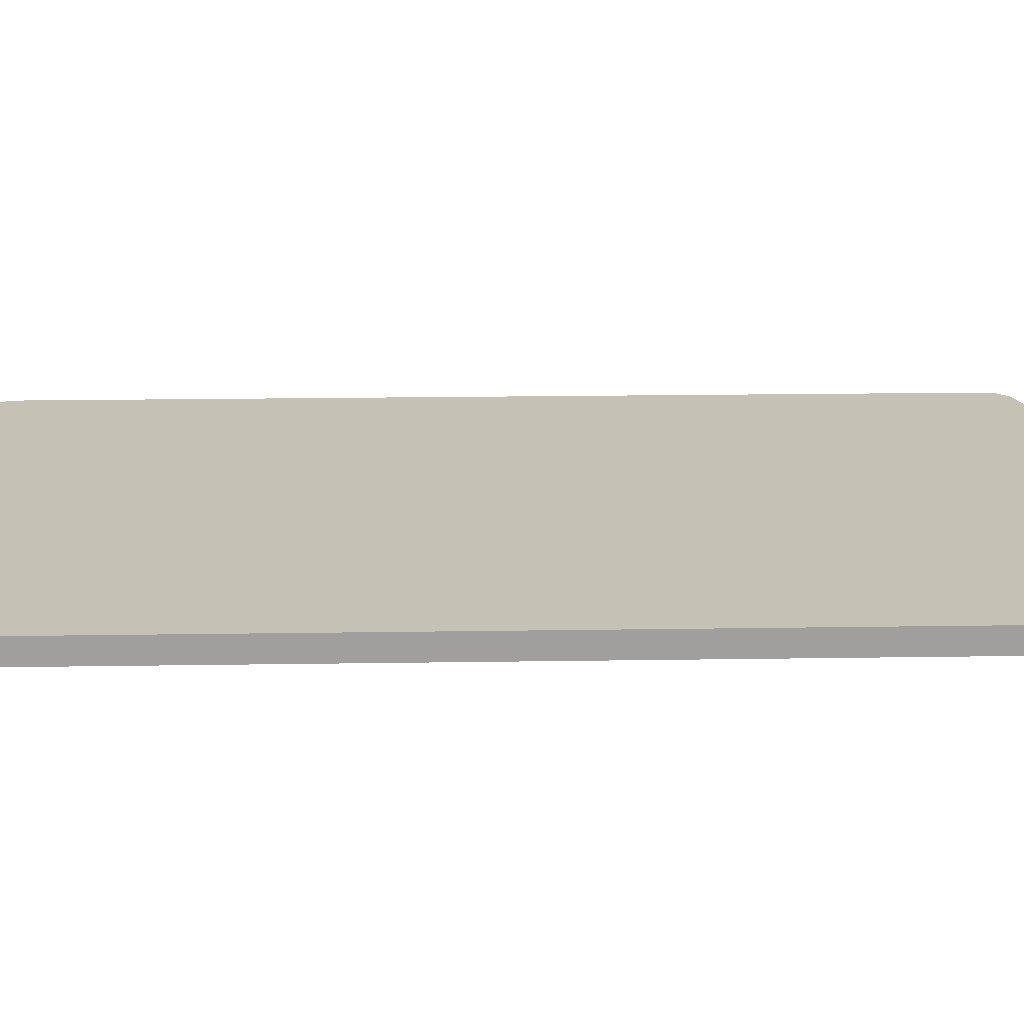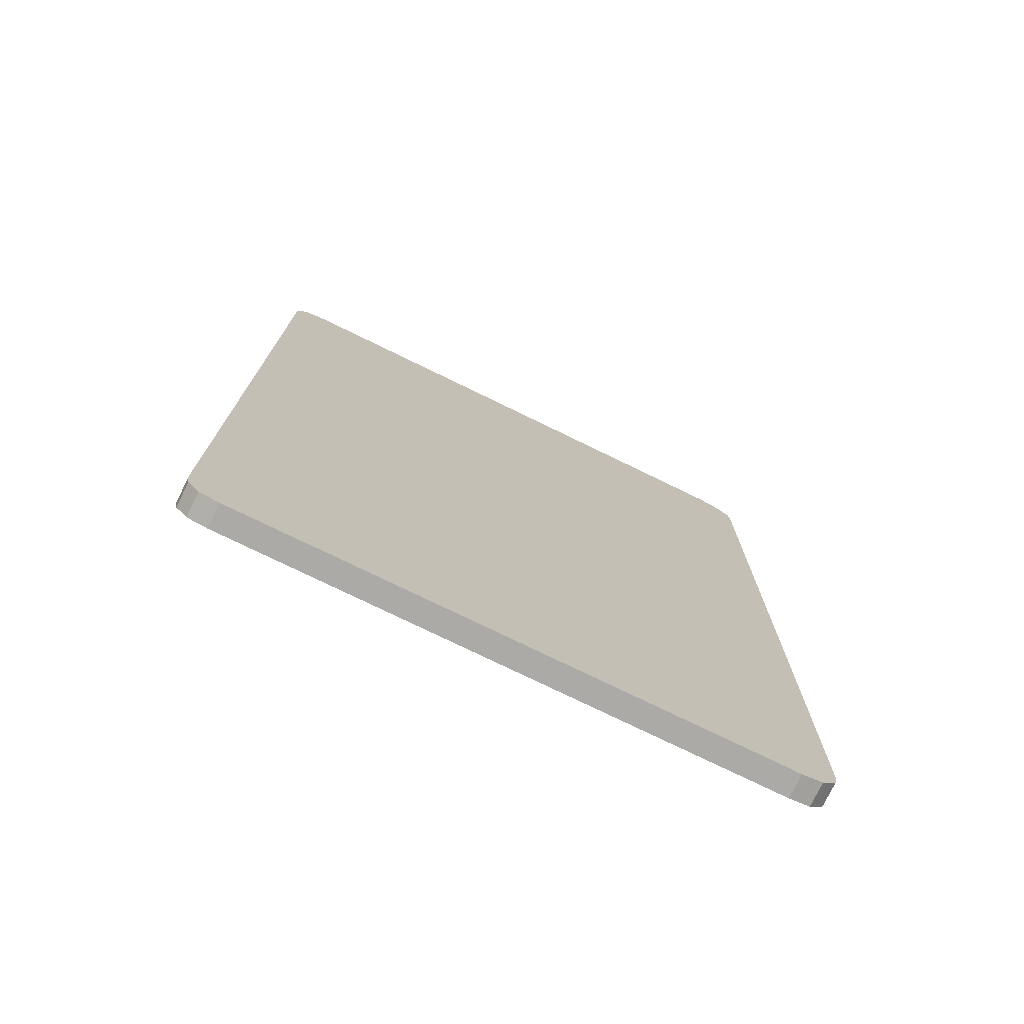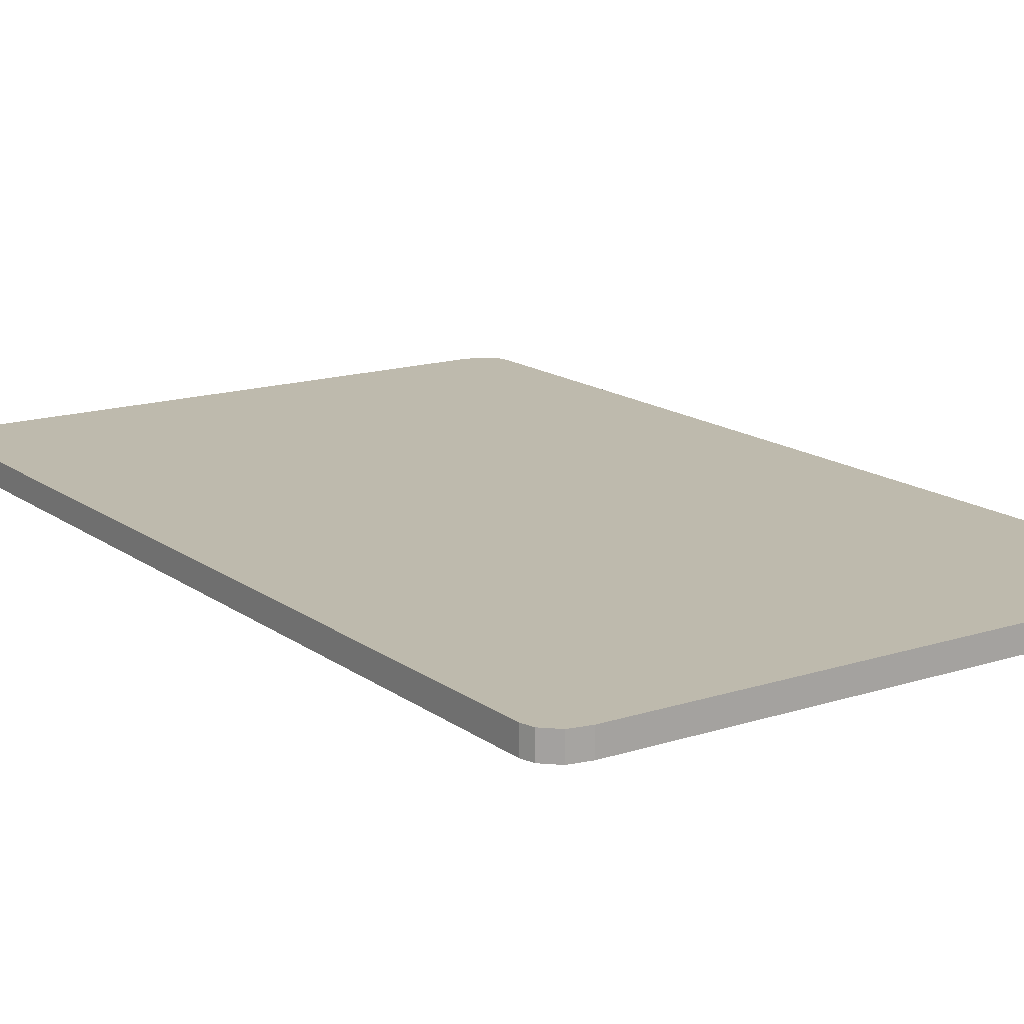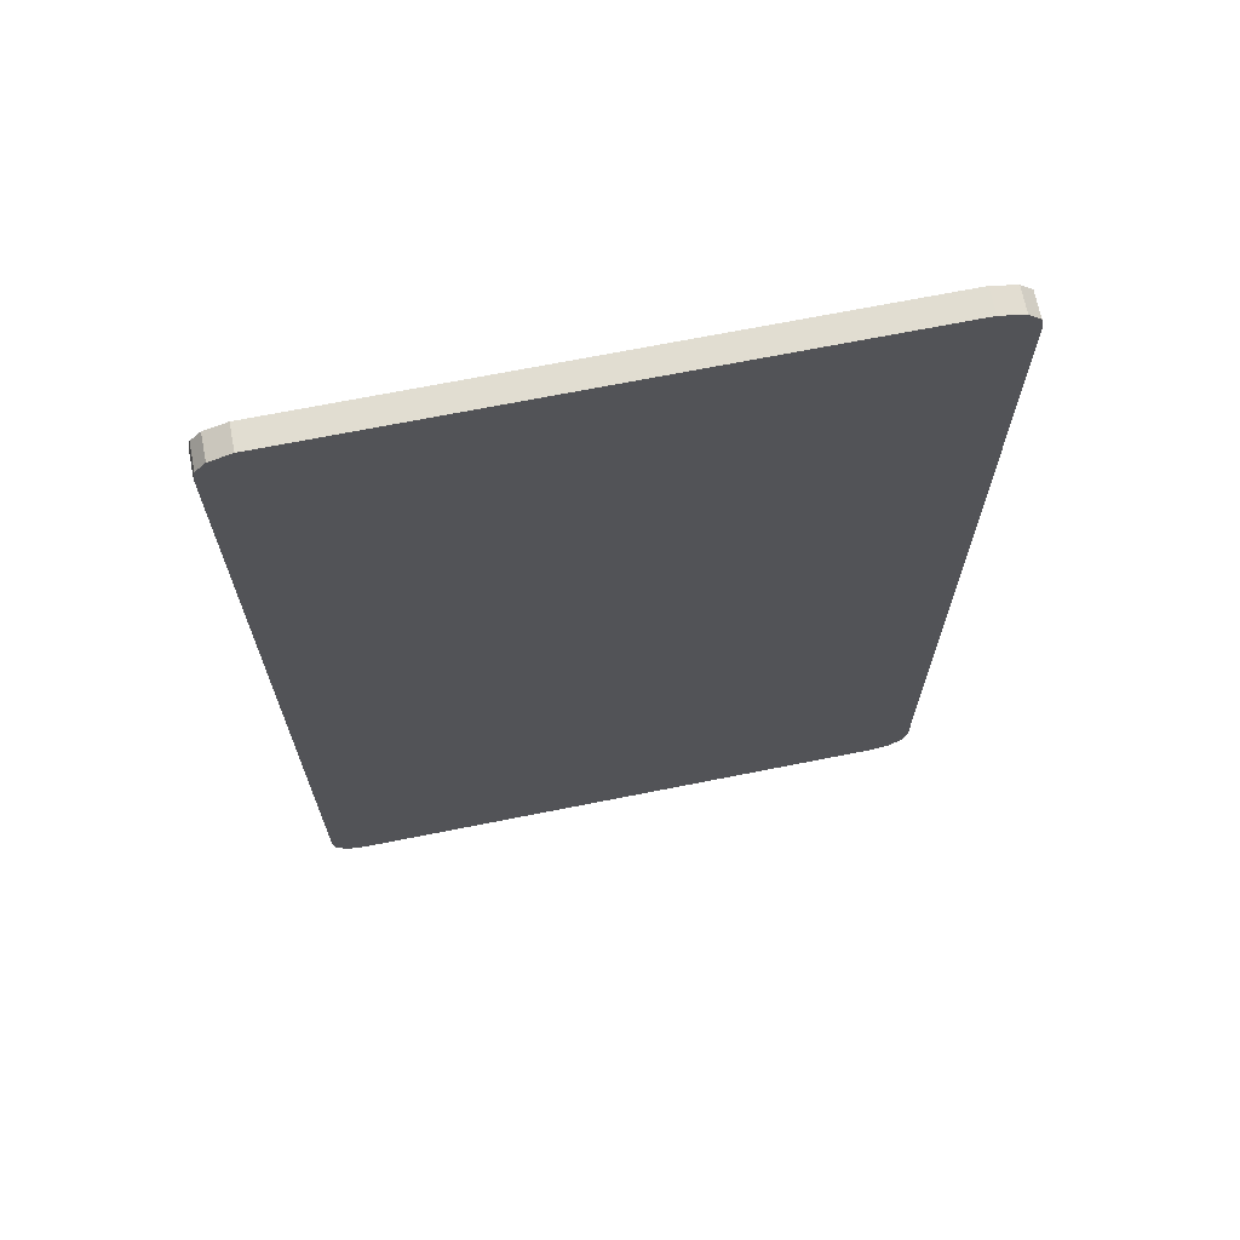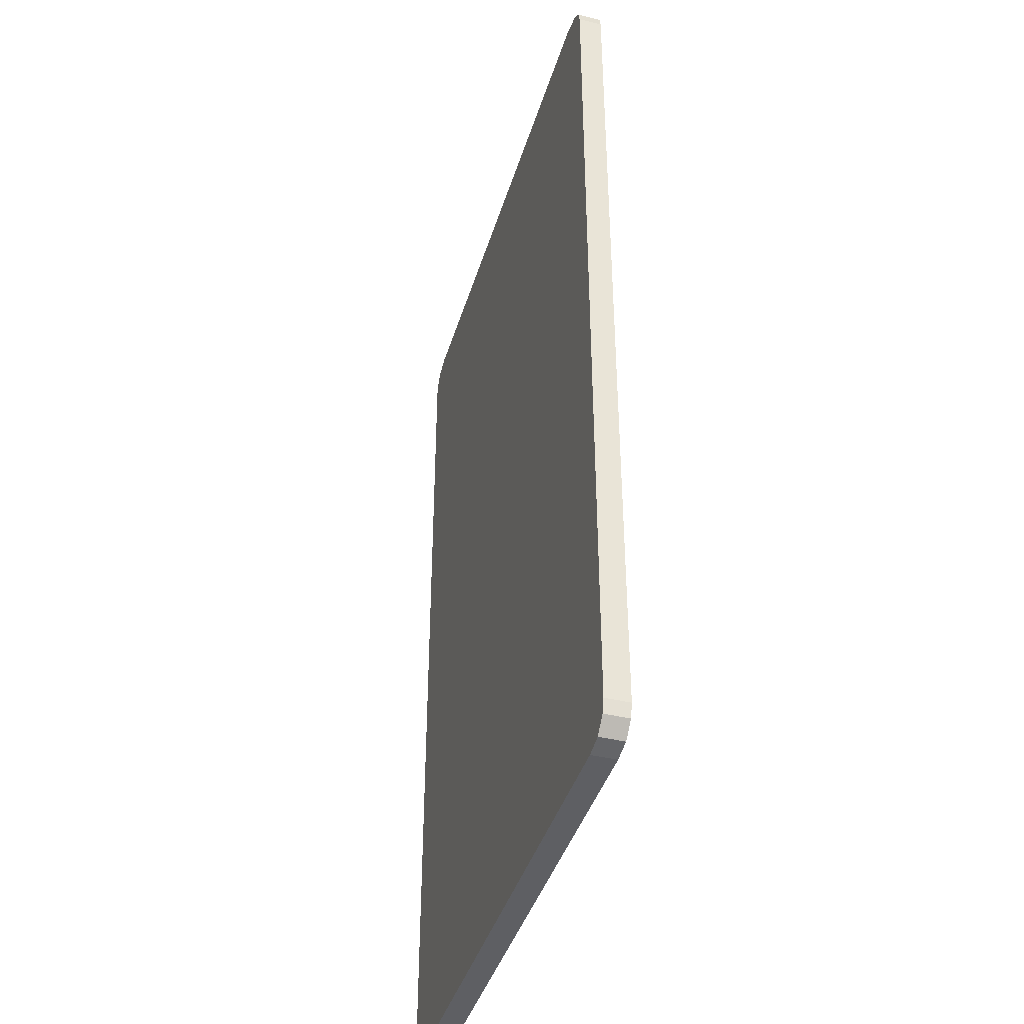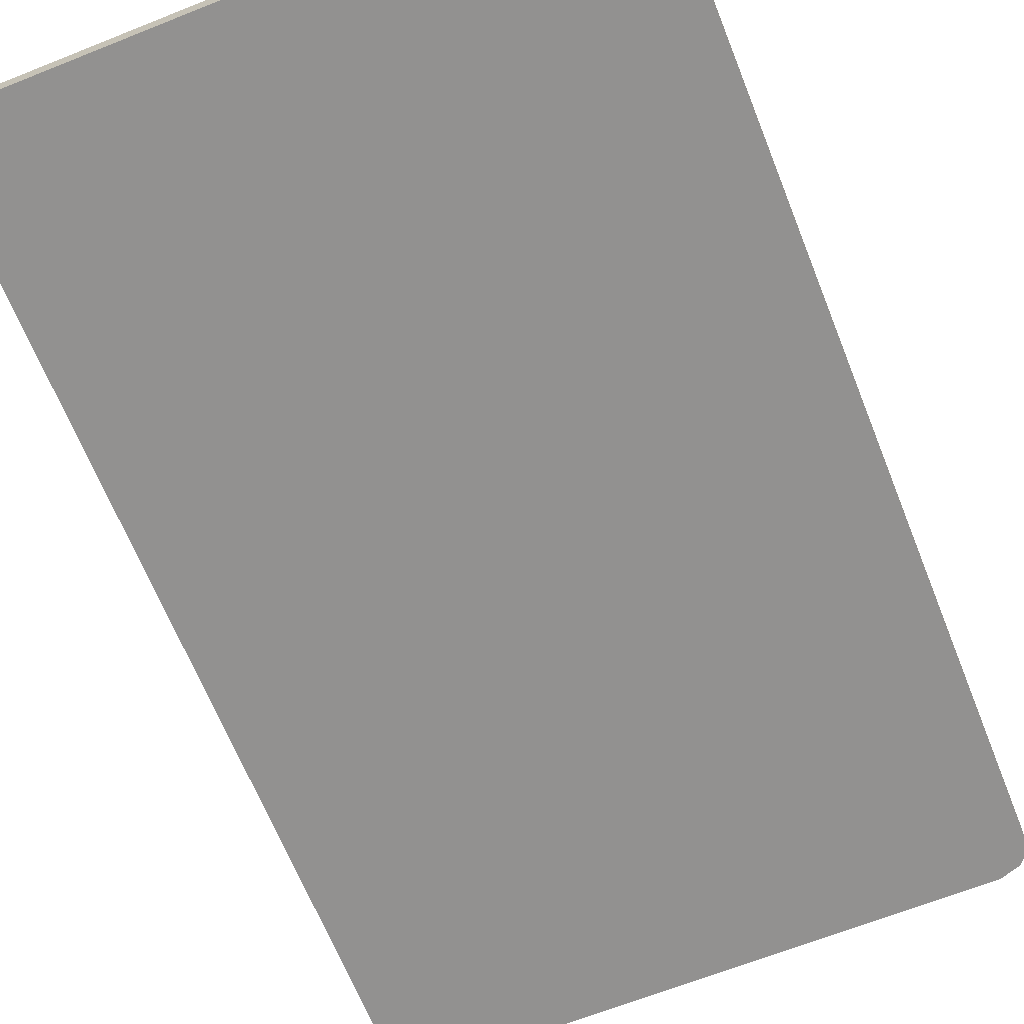
<metadata>
{"format":"obj","ext":"obj","renderer":"f3d","projection":"perspective","resolution":1024,"background":"white","views":[{"elev":18.7,"azim":88.3,"up":"+Z"},{"elev":-75.9,"azim":154.0,"up":"+Y"},{"elev":15.4,"azim":-34.2,"up":"+Z"},{"elev":68.9,"azim":168.7,"up":"+Y"},{"elev":-41.0,"azim":-106.3,"up":"+Y"},{"elev":-66.1,"azim":21.8,"up":"+Z"}]}
</metadata>
<code>
o Cube
v 0.0767 -0.1266 0.003188
v -0.07583 -0.1266 0.003188
v -0.07583 -0.1266 -0.003188
v 0.0767 -0.1266 -0.003188
v 0.07708 0.1271 0.003188
v -0.07662 0.1272 0.003188
v -0.07662 0.1272 -0.003188
v 0.07708 0.1271 -0.003188
v -0.07035 -0.1276 0.003188
v -0.07035 -0.1276 -0.003188
v -0.07035 0.129 0.003188
v -0.07035 0.129 -0.003188
v 0.07156 -0.1276 -0.003188
v 0.07156 0.129 -0.003188
v 0.07156 -0.1276 0.003188
v 0.07156 0.129 0.003188
v 0.08026 -0.1195 0.003188
v -0.08038 -0.1195 0.003188
v -0.08038 -0.1195 -0.003188
v 0.08026 -0.1195 -0.003188
v 0.08026 0.1211 0.003188
v -0.08038 0.1211 0.003188
v -0.08038 0.1211 -0.003188
v 0.08026 0.1211 -0.003188
v 0.07965 -0.123 0.003188
v 0.07965 -0.123 -0.003188
v 0.2155 0.1465 -0.0361
v 0.07965 0.1241 0.003188
v 0.07965 0.1241 -0.003188
v -0.07972 0.1241 0.003188
v -0.07972 0.1241 -0.003188
v -0.07948 -0.123 0.003188
v -0.07948 -0.123 -0.003188
f 9 15 1 25 17 21 28 5 16 11 6 30 22 18 32 2
f 24 20 26 4 13 10 3 33 19 23 31 7 12 14 8 29
f 9 2 3 10
f 11 12 7 6
f 17 25 26 20
f 14 12 11 16
f 1 15 13 4
f 5 8 14 16
f 21 17 20 24
f 2 32 33 3
f 5 28 29 8
f 15 9 10 13
f 18 22 23 19
f 32 18 19 33
f 30 6 7 31
f 22 30 31 23
f 28 21 24 29
f 25 1 4 26

</code>
